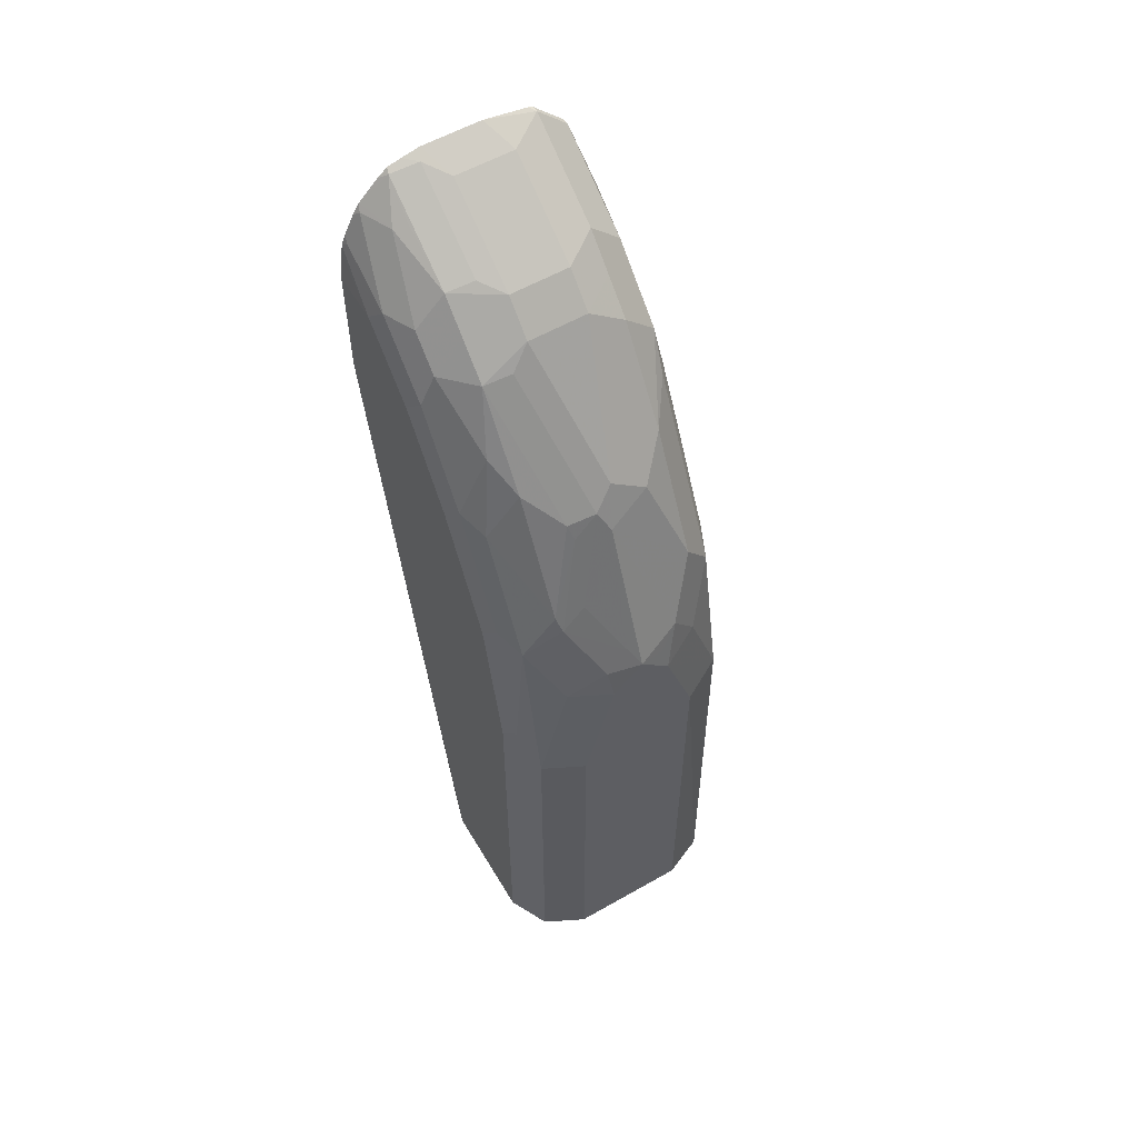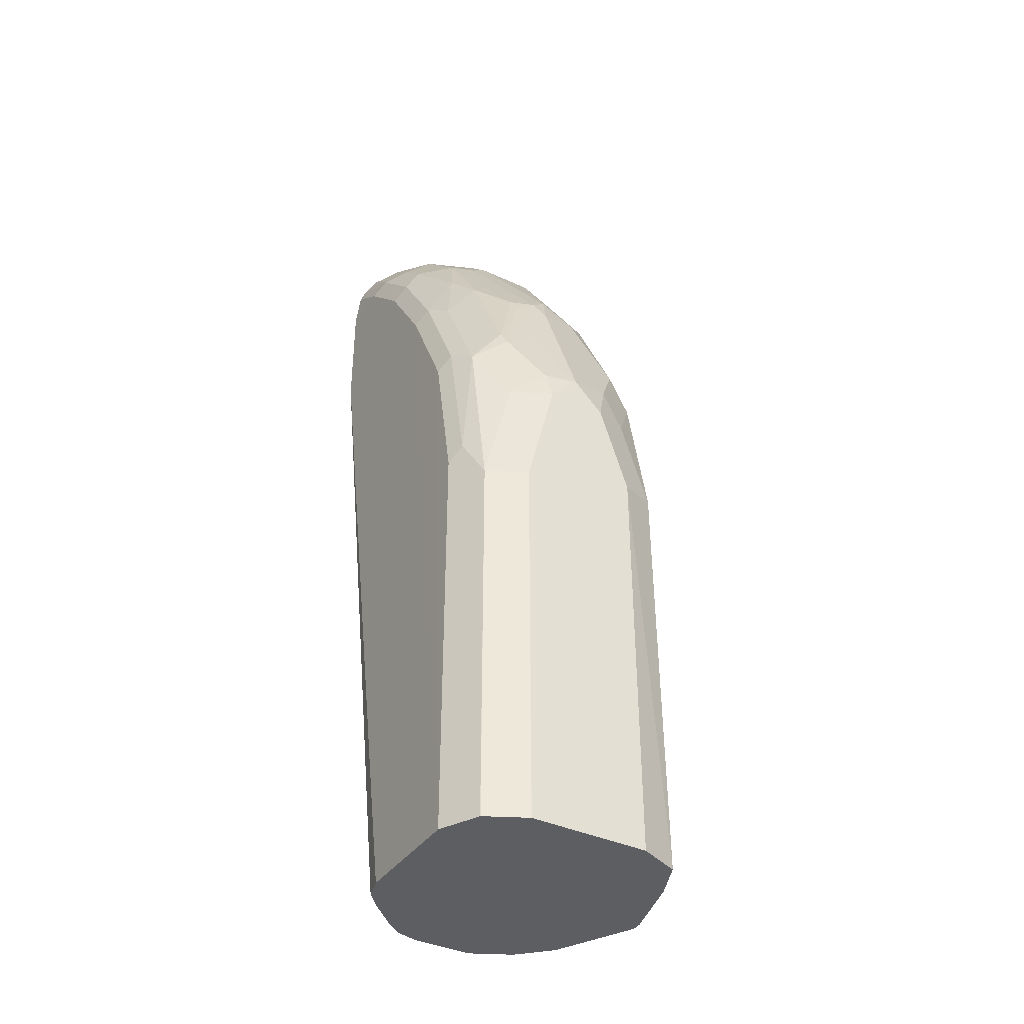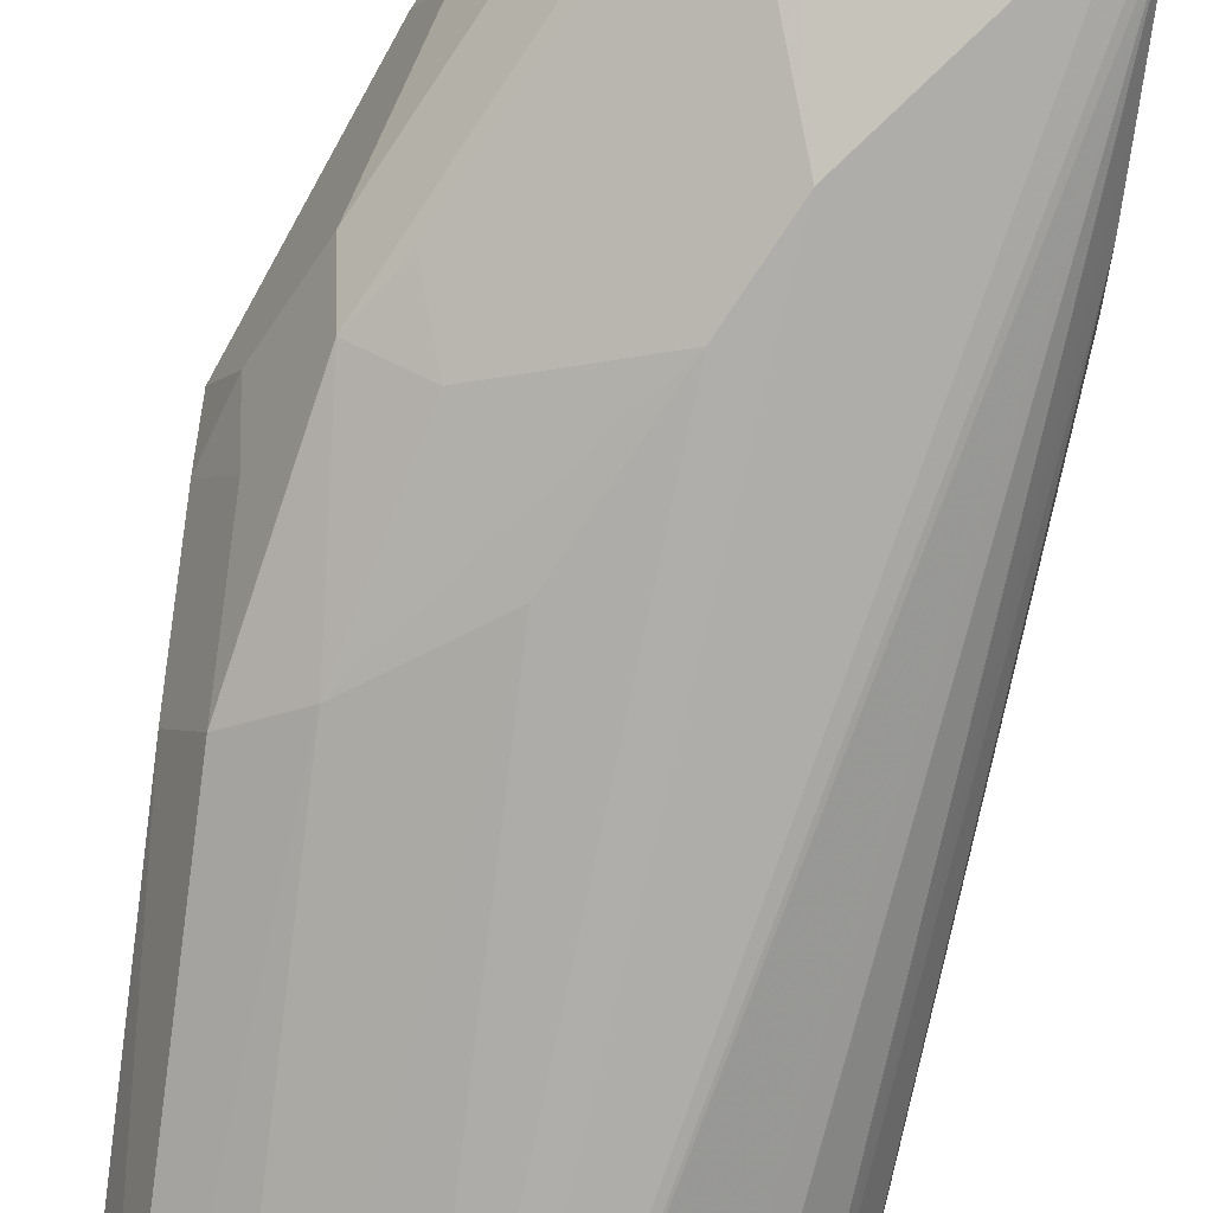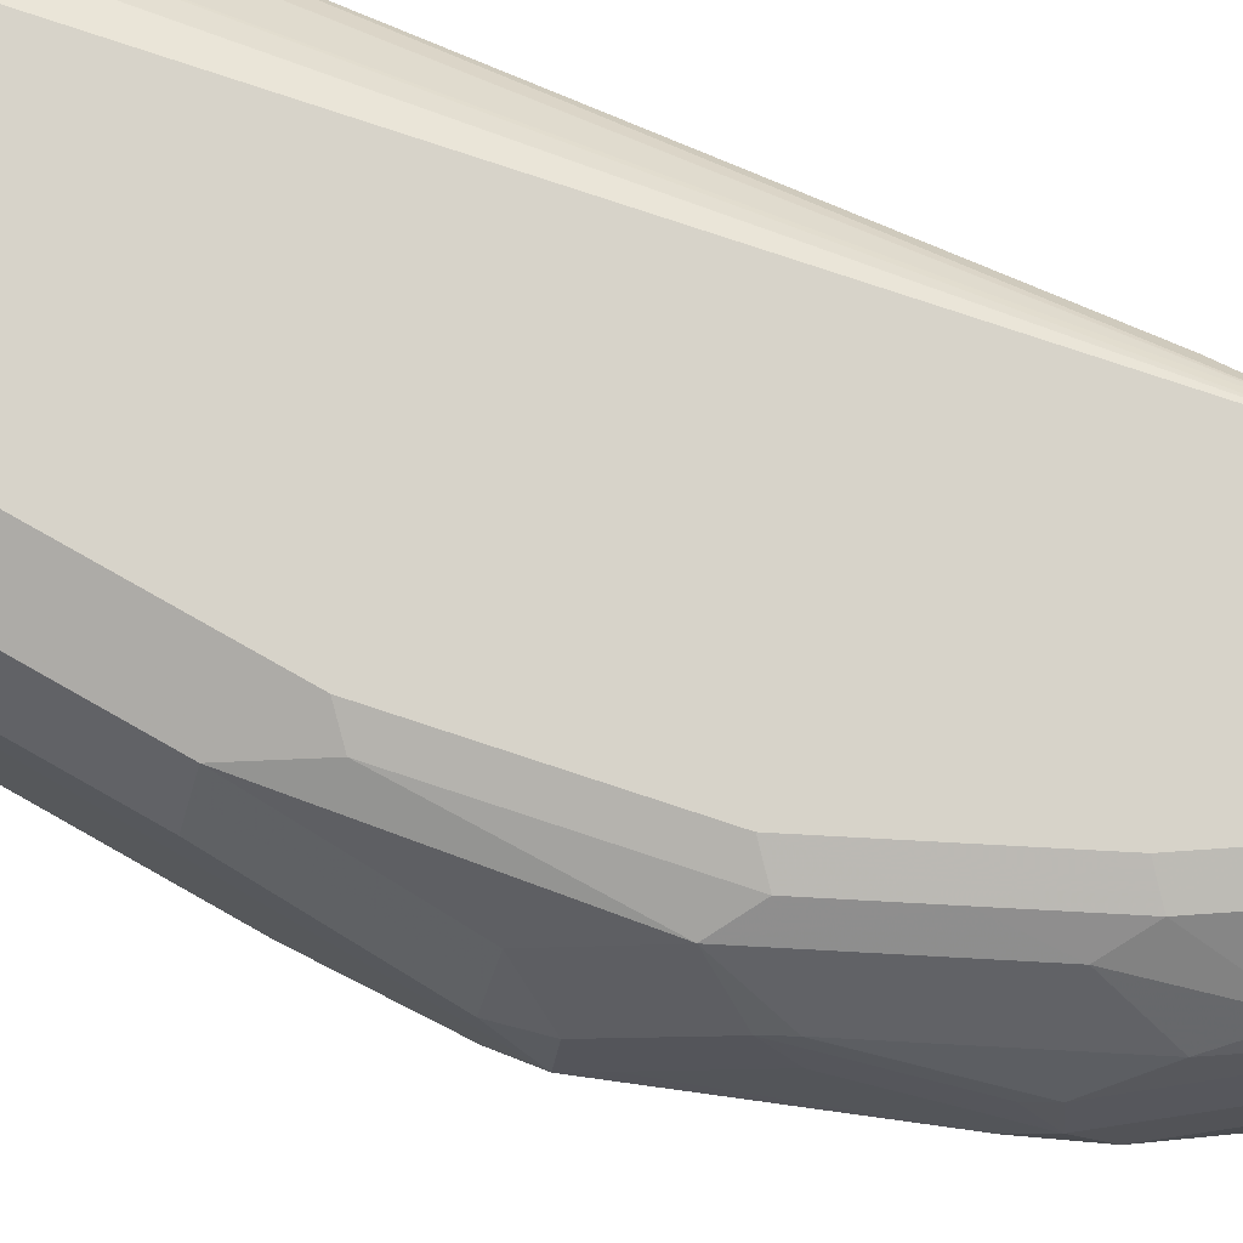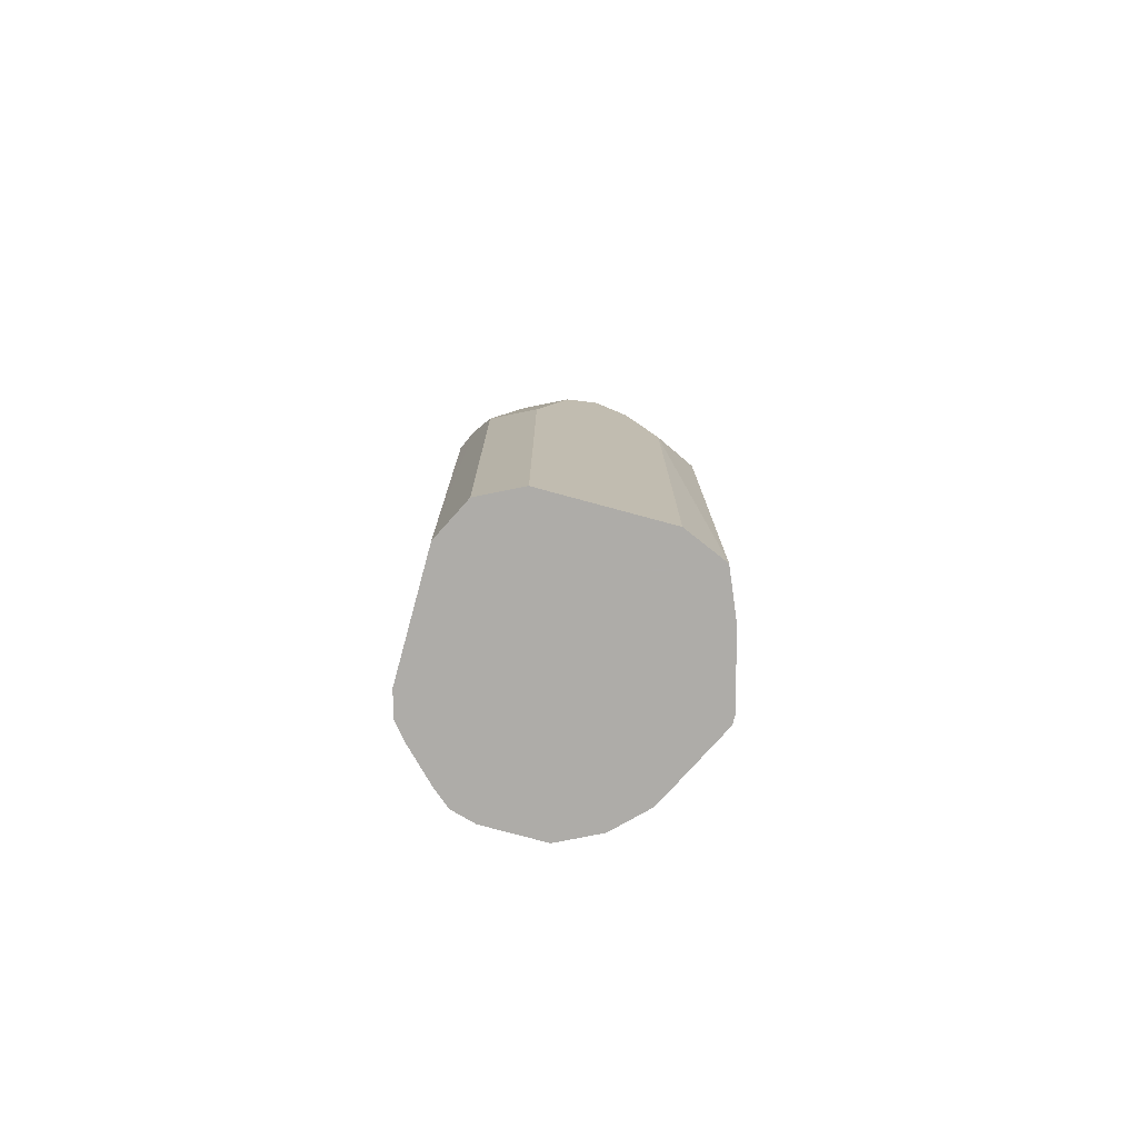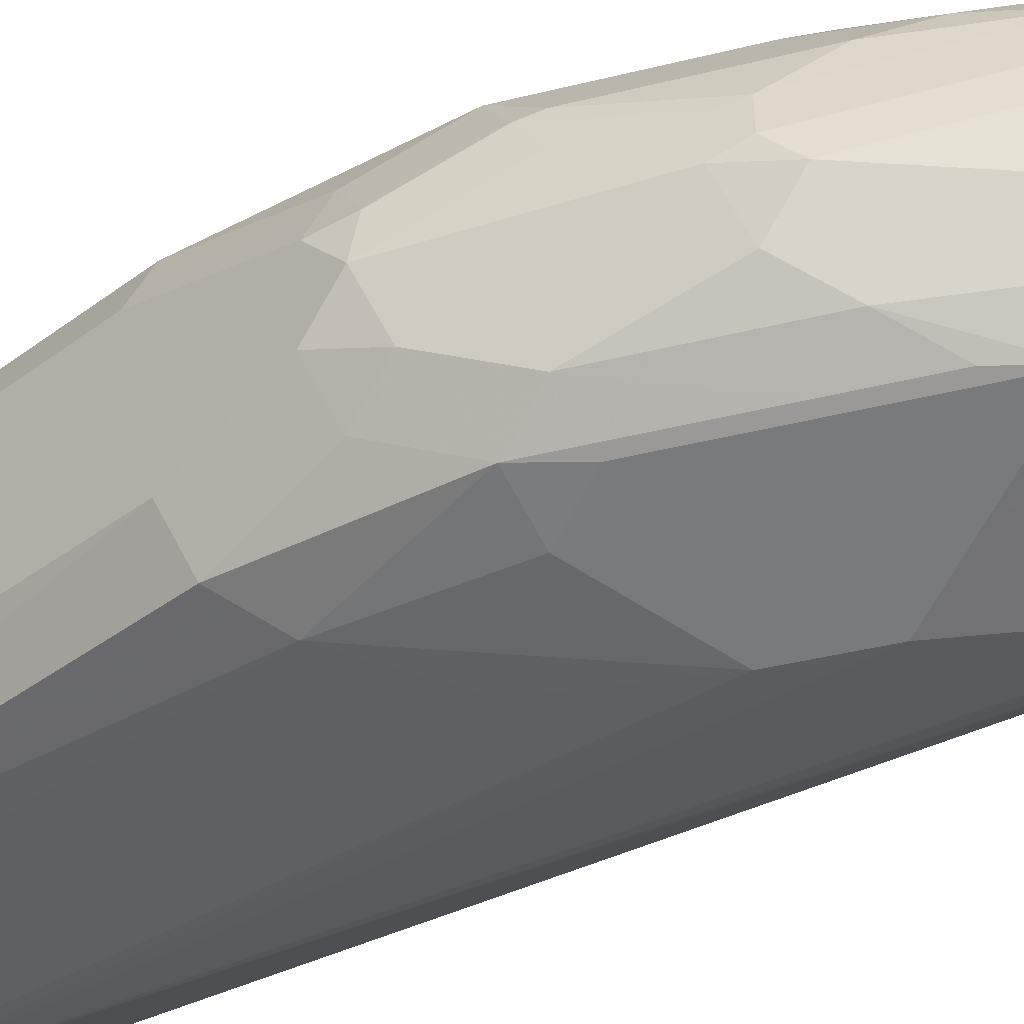
<metadata>
{"format":"obj","ext":"obj","renderer":"f3d","projection":"perspective","resolution":1024,"background":"white","views":[{"elev":57.6,"azim":59.4,"up":"+Y"},{"elev":-38.1,"azim":59.4,"up":"+Y"},{"elev":-78.8,"azim":172.9,"up":"+Z"},{"elev":76.2,"azim":119.7,"up":"+Z"},{"elev":-77.0,"azim":74.8,"up":"+Y"},{"elev":-36.2,"azim":135.2,"up":"+Z"}]}
</metadata>
<code>
v 0.4084 0.204 -0.03723
v 0.4084 0.204 0.03701
v 0.3973 0.204 -0.06314
v 0.4083 0.4641 -0.03711
v 0.4083 0.5197 -0.01856
v 0.4083 0.5383 -1.24e-06
v 0.4083 0.4455 0.03711
v 0.4083 0.204 0.03735
v 0.4083 0.5197 0.01855
v 0.396 0.4703 -0.06187
v 0.3713 0.204 -0.07434
v 0.3712 0.4826 -0.07424
v 0.396 0.5259 -0.0433
v 0.3991 0.5476 -0.02783
v 0.4053 0.5352 -0.01546
v 0.4022 0.5506 0.006184
v 0.4037 0.5383 0.02088
v 0.3712 0.6311 -1.24e-06
v 0.4022 0.4455 0.04949
v 0.4022 0.204 0.04954
v 0.4022 0.5197 0.03092
v 0.3774 0.563 -0.06187
v 0.3279 0.204 -0.08661
v 0.3279 0.5135 -0.08661
v 0.297 0.5754 -0.09281
v 0.3527 0.5568 -0.07424
v 0.3805 0.5847 -0.04639
v 0.3898 0.5754 0.01855
v 0.3851 0.5754 0.03943
v 0.396 0.5197 0.04331
v 0.3619 0.6403 -0.02783
v 0.3588 0.6558 -0.006203
v 0.365 0.6435 0.006184
v 0.396 0.4455 0.06187
v 0.3961 0.204 0.06183
v 0.3619 0.5847 -0.06496
v 0.3403 0.6373 -0.06187
v 0.3217 0.204 -0.08671
v 0.2784 0.6125 -0.09281
v 0.3063 0.696 -0.06496
v 0.3434 0.6589 -0.04639
v 0.3836 0.5877 0.02474
v 0.3666 0.6311 0.02088
v 0.3805 0.5847 0.04176
v 0.3774 0.5568 0.06187
v 0.3063 0.7146 -0.04639
v 0.3032 0.73 -0.02474
v 0.3558 0.6527 -0.02165
v 0.3032 0.73 0.01237
v 0.3619 0.6403 0.0232
v 0.3094 0.7177 0.02474
v 0.3805 0.4734 0.0696
v 0.3959 0.204 0.06201
v 0.3217 0.6744 -0.06187
v 0.2846 0.204 -0.06815
v 0.2101 0.6809 -0.08731
v 0.2135 0.6775 -0.08816
v 0.2197 0.6837 -0.0897
v 0.2692 0.7332 -0.06496
v 0.2939 0.6837 -0.07114
v 0.2877 0.7146 -0.06496
v 0.3434 0.6589 0.04176
v 0.3403 0.6311 0.06187
v 0.3434 0.6032 0.0696
v 0.3619 0.5661 0.0696
v 0.2877 0.7332 -0.04639
v 0.2846 0.7486 -0.02474
v 0.2877 0.7332 0.04176
v 0.3063 0.7146 0.04176
v 0.2846 0.7486 0.01237
v 0.3712 0.4641 0.07423
v 0.3712 0.204 0.07435
v 0.3837 0.204 0.06812
v 0.3527 0.5568 0.07423
v 0.2723 0.204 -0.06193
v 0.2101 0.6856 -0.08731
v 0.2721 0.204 -0.06177
v 0.2535 0.204 -0.04321
v 0.2101 0.6369 -0.07645
v 0.2101 0.7112 -0.08522
v 0.2135 0.7146 -0.08351
v 0.2135 0.7703 -0.06496
v 0.2692 0.7518 -0.04639
v 0.3248 0.6775 0.05103
v 0.3248 0.6403 0.0696
v 0.3155 0.6311 0.07423
v 0.2289 0.7858 -0.02474
v 0.2877 0.7146 0.06031
v 0.2692 0.7518 0.04176
v 0.2289 0.7858 0.01237
v 0.2722 0.7548 0.02474
v 0.297 0.204 0.07435
v 0.2784 0.6868 0.07423
v 0.2599 0.7053 0.07423
v 0.2413 0.7239 0.07423
v 0.2473 0.204 -0.03073
v 0.2101 0.6066 -0.06876
v 0.2101 0.7669 -0.06666
v 0.2101 0.7703 -0.06496
v 0.2101 0.7737 -0.06156
v 0.2135 0.7888 -0.04639
v 0.2877 0.696 0.0696
v 0.2101 0.7952 -0.01561
v 0.2692 0.7332 0.06031
v 0.2166 0.7919 0.02474
v 0.2135 0.7888 0.04176
v 0.2351 0.7734 0.04331
v 0.232 0.7703 0.05103
v 0.2101 0.7952 0.0215
v 0.2824 0.204 0.07028
v 0.2101 0.7239 0.07423
v 0.2101 0.6497 0.07423
v 0.2506 0.7332 0.0696
v 0.2135 0.7518 0.0696
v 0.2101 0.7483 0.07129
v 0.2101 0.7424 0.07203
v 0.2412 0.204 -0.01856
v 0.2101 0.5881 -0.05861
v 0.2101 0.7888 -0.04639
v 0.2101 0.7905 -0.043
v 0.2101 0.7927 0.03245
v 0.2101 0.7905 0.0409
v 0.2101 0.7854 0.04684
v 0.2101 0.7737 0.05863
v 0.2135 0.7703 0.06031
v 0.2227 0.761 0.06263
v 0.2722 0.204 0.06187
v 0.2101 0.6336 0.0717
v 0.2101 0.7669 0.06286
v 0.2101 0.7551 0.06875
v 0.2101 0.5631 -0.02443
v 0.2101 0.5695 -0.04006
v 0.2412 0.204 0.01855
v 0.2537 0.204 0.04331
v 0.2101 0.5881 0.06155
v 0.2453 0.204 0.03315
v 0.2101 0.5631 0.01266
v 0.2101 0.5695 0.043
f 63 84 85
f 62 84 63
f 62 69 84
f 59 61 60
f 59 66 61
f 59 82 101
f 59 101 83
f 59 81 82
f 58 81 59
f 58 80 81
f 58 76 80
f 57 76 58
f 59 83 66
f 64 74 65
f 67 83 87
f 64 86 74
f 67 87 90
f 67 90 70
f 68 88 69
f 68 89 104
f 69 88 84
f 70 90 91
f 70 91 89
f 71 74 72
f 72 74 86
f 72 86 93
f 56 80 76
f 72 93 94
f 72 94 95
f 64 85 86
f 68 104 88
f 56 112 111
f 56 99 98
f 52 65 74
f 72 95 111
f 52 74 71
f 55 75 56
f 56 76 57
f 56 75 77
f 56 77 78
f 56 78 79
f 56 79 97
f 56 97 118
f 56 118 132
f 56 132 131
f 56 131 137
f 56 137 138
f 56 138 135
f 56 135 128
f 56 128 112
f 56 100 99
f 56 119 100
f 56 120 119
f 56 103 120
f 56 109 103
f 56 121 109
f 56 98 80
f 56 122 121
f 56 124 123
f 56 129 124
f 56 130 129
f 56 115 130
f 56 116 115
f 56 111 116
f 56 123 122
f 72 111 92
f 97 117 118
f 78 97 79
f 104 108 113
f 105 109 121
f 105 121 106
f 106 121 122
f 106 122 123
f 106 123 124
f 106 124 108
f 106 108 107
f 108 125 126
f 108 126 113
f 108 124 125
f 110 112 127
f 112 128 127
f 113 126 129
f 101 120 103
f 113 129 114
f 114 130 115
f 117 131 132
f 117 132 118
f 117 133 137
f 117 137 131
f 124 129 125
f 125 129 126
f 127 128 134
f 128 135 136
f 128 136 134
f 133 136 135
f 133 135 138
f 133 138 137
f 52 73 53
f 114 129 130
f 101 119 120
f 100 119 101
f 96 117 97
f 80 98 81
f 81 98 82
f 82 98 99
f 82 99 100
f 82 100 101
f 83 101 87
f 84 102 85
f 84 88 102
f 85 102 93
f 85 93 86
f 87 101 103
f 87 103 109
f 87 109 90
f 88 104 113
f 88 113 102
f 89 91 105
f 89 105 106
f 95 116 111
f 95 115 116
f 95 114 115
f 95 113 114
f 94 113 95
f 93 113 94
f 78 96 97
f 93 102 113
f 92 111 112
f 90 105 91
f 90 109 105
f 89 108 104
f 89 107 108
f 89 106 107
f 92 112 110
f 52 72 73
f 63 85 64
f 50 69 62
f 5 15 6
f 5 10 13
f 6 16 17
f 6 17 9
f 6 15 14
f 6 14 18
f 6 18 16
f 7 19 8
f 7 9 19
f 8 19 20
f 9 17 21
f 9 21 19
f 10 12 22
f 10 22 13
f 5 14 15
f 11 23 24
f 12 24 25
f 12 25 26
f 12 26 22
f 13 22 14
f 14 22 27
f 14 27 18
f 16 28 29
f 16 29 17
f 16 18 33
f 16 33 28
f 17 30 21
f 17 29 45
f 17 45 30
f 18 31 32
f 11 24 12
f 5 13 14
f 4 10 5
f 3 12 10
f 52 71 72
f 1 2 8
f 1 8 20
f 1 20 35
f 1 35 53
f 1 53 73
f 1 73 72
f 1 72 92
f 1 92 110
f 1 110 127
f 1 127 134
f 1 134 136
f 1 136 133
f 1 133 117
f 1 117 96
f 1 96 78
f 1 78 77
f 3 11 12
f 3 10 4
f 2 9 7
f 2 6 9
f 2 7 8
f 1 6 2
f 18 32 33
f 1 5 6
f 1 3 4
f 1 11 3
f 1 23 11
f 1 38 23
f 1 75 55
f 1 77 75
f 1 4 5
f 18 27 31
f 1 55 38
f 19 21 30
f 36 40 37
f 37 40 54
f 37 54 41
f 38 55 56
f 38 56 57
f 38 57 58
f 38 58 39
f 39 58 59
f 39 59 60
f 39 60 40
f 40 60 61
f 40 61 66
f 40 66 46
f 40 46 41
f 40 41 54
f 43 50 44
f 44 50 62
f 49 89 68
f 19 34 20
f 49 70 89
f 49 69 51
f 49 68 69
f 47 70 49
f 34 45 52
f 47 67 70
f 47 66 83
f 46 66 47
f 45 65 52
f 45 63 64
f 44 63 45
f 44 62 63
f 47 83 67
f 34 53 35
f 45 64 65
f 33 69 50
f 28 42 29
f 27 41 31
f 27 37 41
f 25 38 39
f 25 36 26
f 25 40 36
f 28 33 42
f 25 39 40
f 22 37 27
f 22 36 37
f 22 26 36
f 34 52 53
f 20 34 35
f 19 30 34
f 23 38 25
f 29 42 33
f 23 25 24
f 32 48 47
f 29 33 43
f 32 49 33
f 32 47 49
f 31 48 32
f 33 49 51
f 31 46 47
f 31 47 48
f 30 45 34
f 33 50 43
f 29 44 45
f 33 51 69
f 29 43 44
f 31 41 46

</code>
